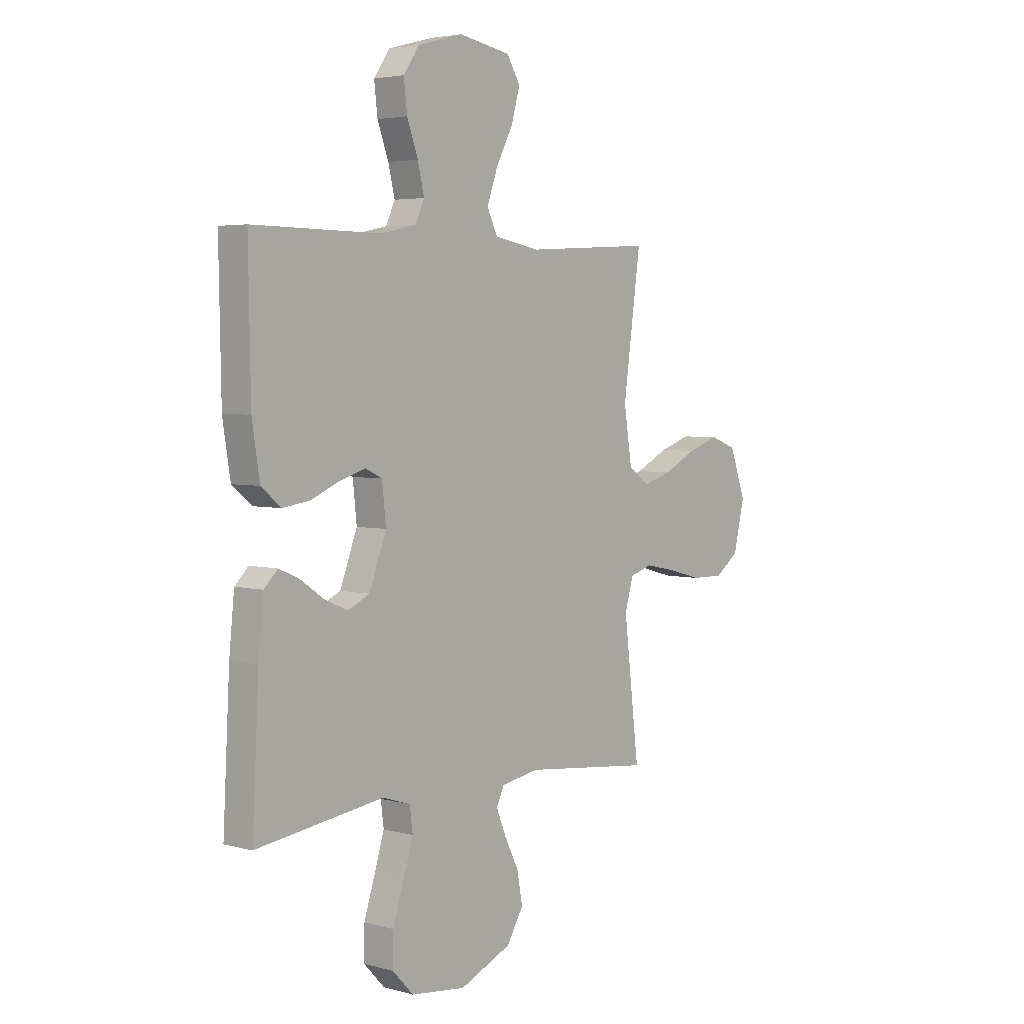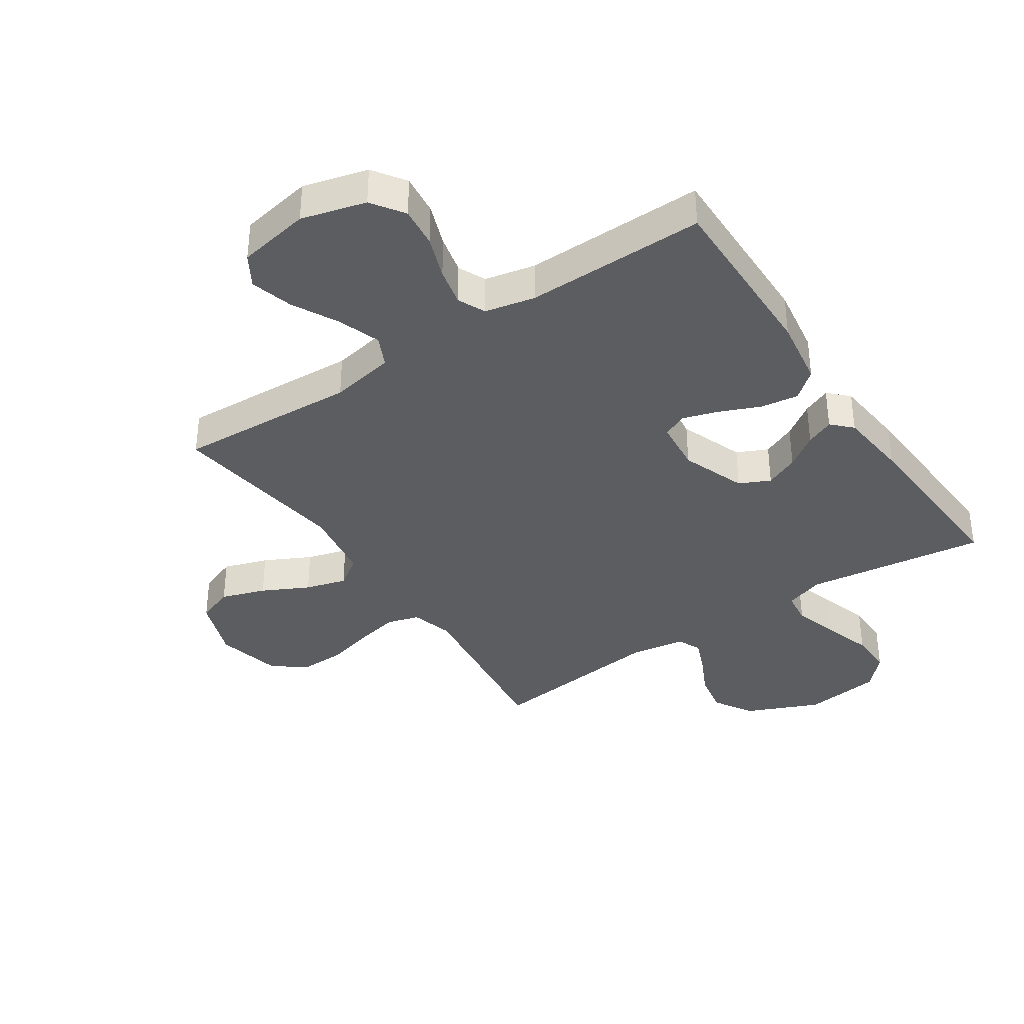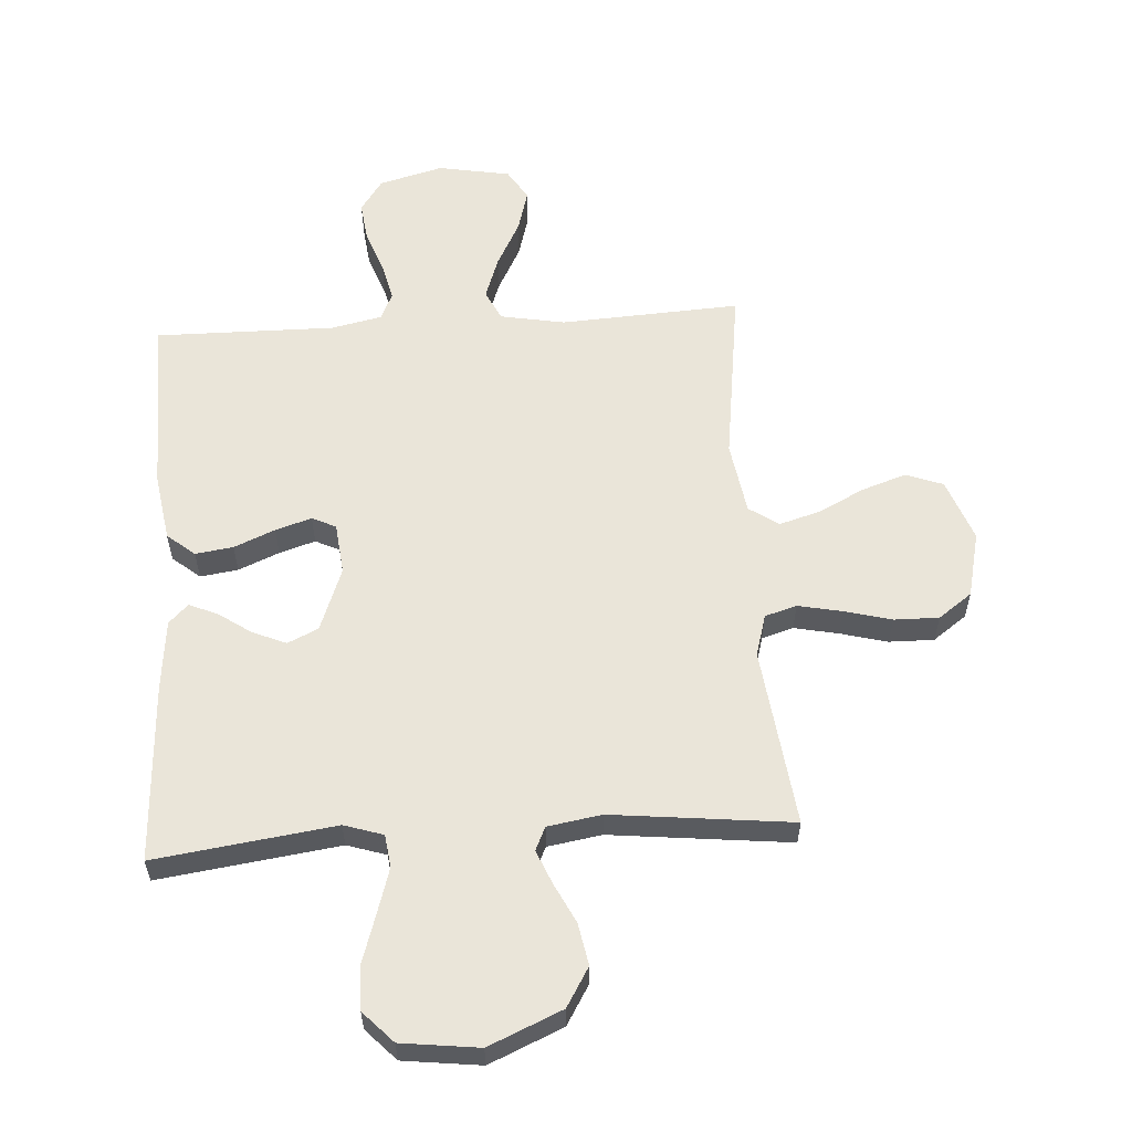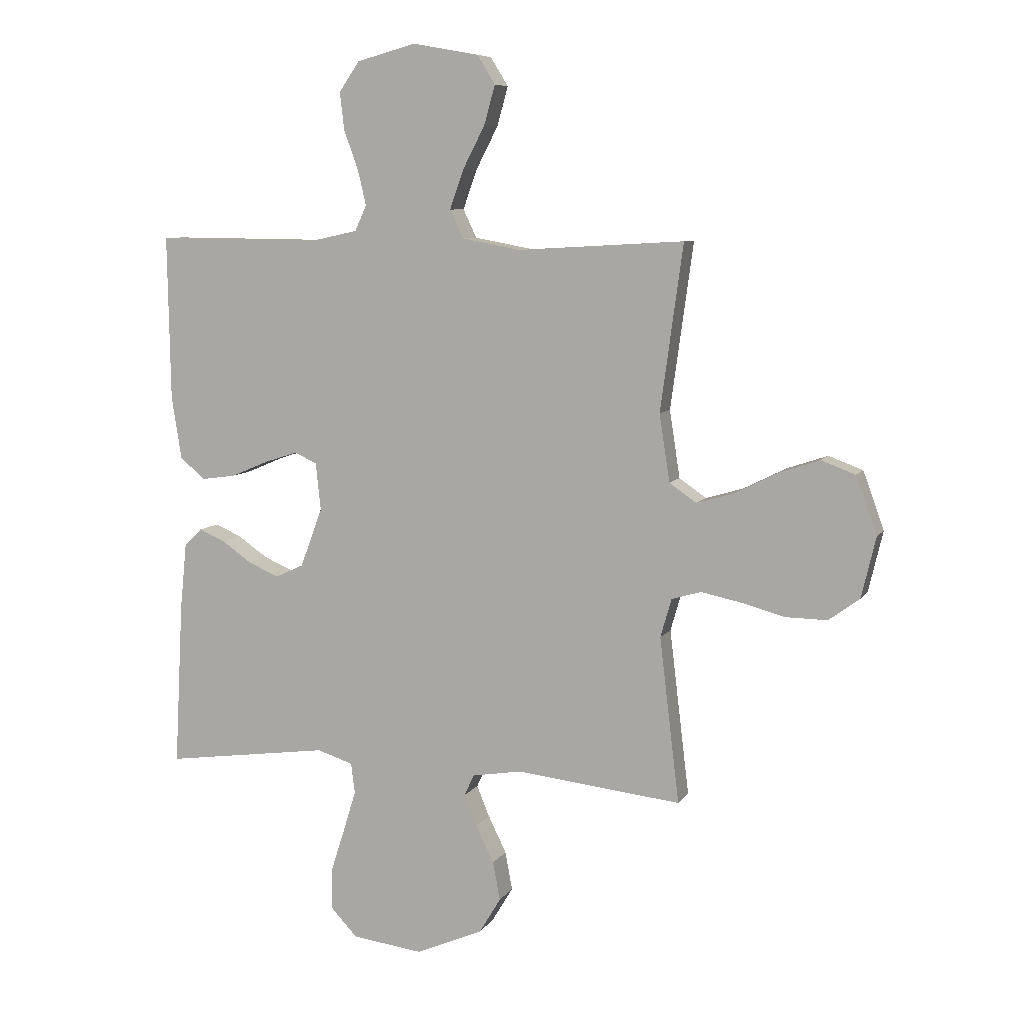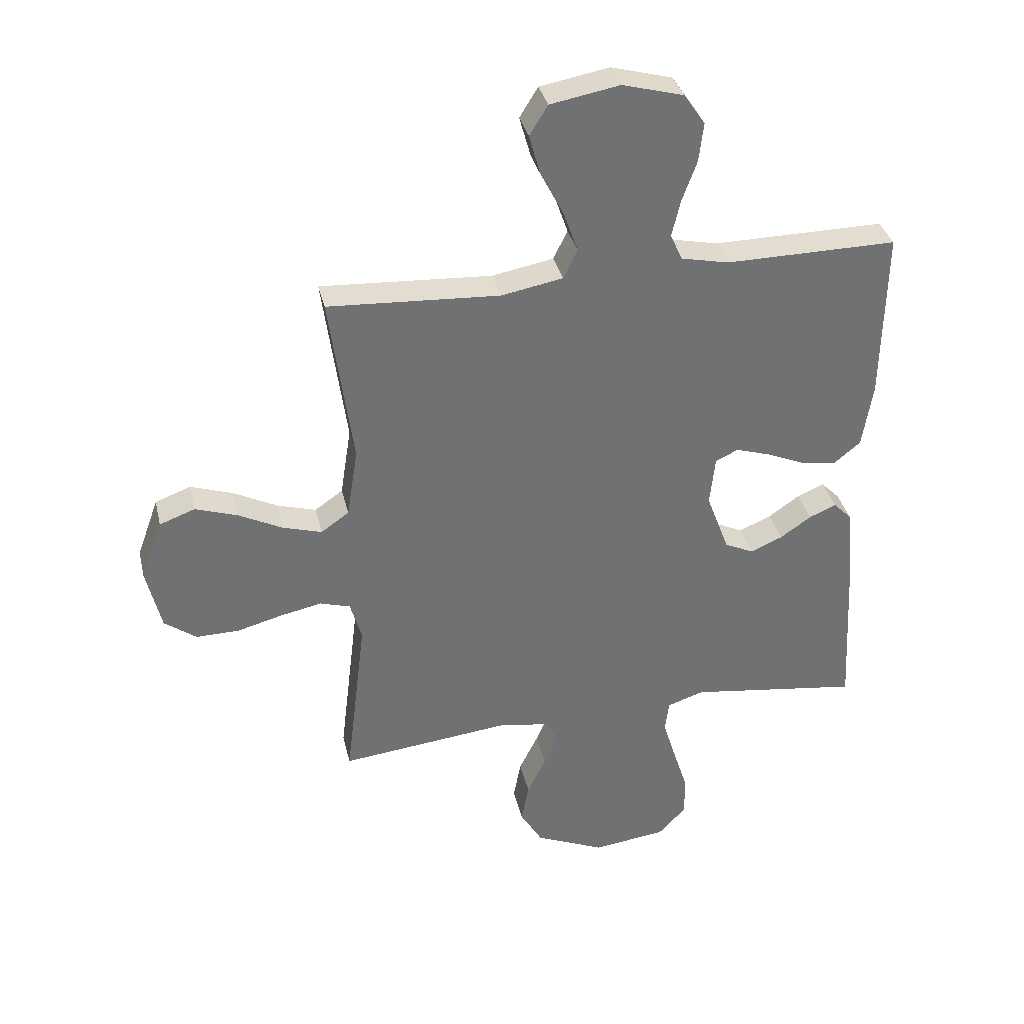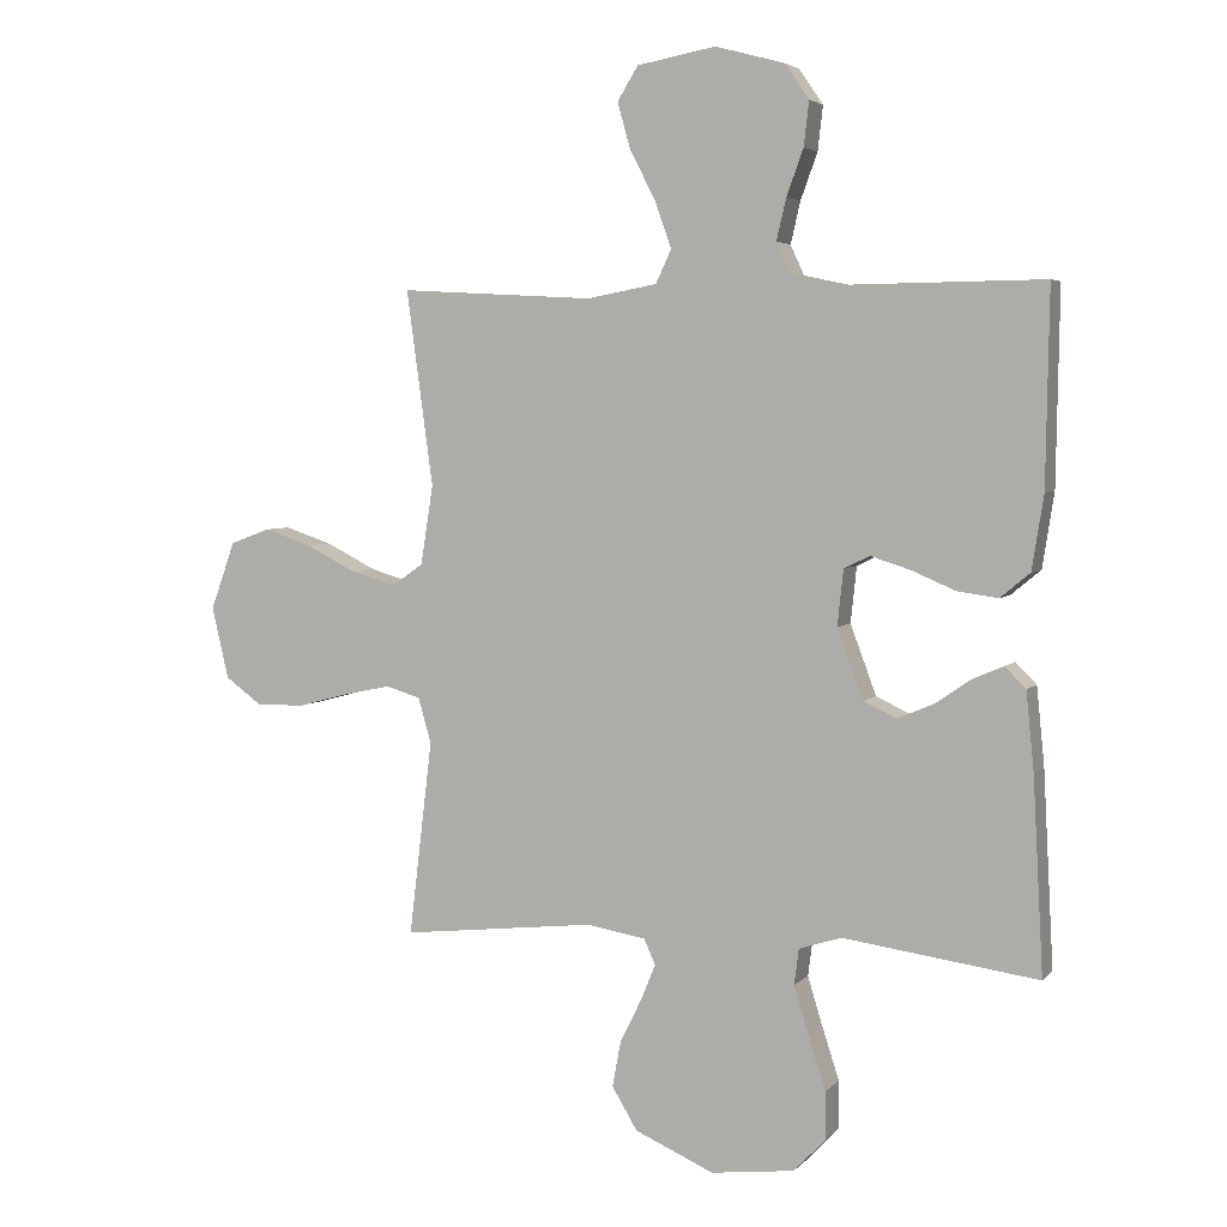
<metadata>
{"format":"obj","ext":"obj","renderer":"f3d","projection":"perspective","resolution":1024,"background":"white","views":[{"elev":4.1,"azim":131.2,"up":"+Z"},{"elev":-36.9,"azim":33.9,"up":"+Y"},{"elev":57.8,"azim":176.3,"up":"+Y"},{"elev":7.9,"azim":-161.1,"up":"+Z"},{"elev":35.2,"azim":-12.9,"up":"+Z"},{"elev":4.3,"azim":21.1,"up":"+Z"}]}
</metadata>
<code>
v -0.5 0.07 -0.5
v -0.464 0.07 -0.2
v -0.484 0.07 -0.13
v -0.537 0.07 -0.114
v -0.61 0.07 -0.129
v -0.689 0.07 -0.15
v -0.764 0.07 -0.151
v -0.82 0.07 -0.11
v -0.846 0.07 0
v -0.808 0.07 0.105
v -0.746 0.07 0.128
v -0.672 0.07 0.103
v -0.595 0.07 0.064
v -0.527 0.07 0.044
v -0.478 0.07 0.078
v -0.459 0.07 0.2
v -0.5 0.07 0.5
v -0.2 0.07 0.483
v -0.092 0.07 0.503
v -0.068 0.07 0.554
v -0.093 0.07 0.625
v -0.133 0.07 0.702
v -0.153 0.07 0.773
v -0.121 0.07 0.825
v 0 0.07 0.847
v 0.107 0.07 0.818
v 0.144 0.07 0.764
v 0.136 0.07 0.696
v 0.11 0.07 0.625
v 0.095 0.07 0.561
v 0.116 0.07 0.515
v 0.2 0.07 0.497
v 0.5 0.07 0.5
v 0.495 0.07 0.2
v 0.477 0.07 0.086
v 0.431 0.07 0.048
v 0.368 0.07 0.057
v 0.3 0.07 0.086
v 0.24 0.07 0.105
v 0.2 0.07 0.086
v 0.191 0.07 0
v 0.231 0.07 -0.107
v 0.282 0.07 -0.131
v 0.338 0.07 -0.107
v 0.393 0.07 -0.069
v 0.44 0.07 -0.049
v 0.472 0.07 -0.081
v 0.484 0.07 -0.2
v 0.5 0.07 -0.5
v 0.2 0.07 -0.459
v 0.135 0.07 -0.48
v 0.128 0.07 -0.535
v 0.151 0.07 -0.61
v 0.177 0.07 -0.691
v 0.178 0.07 -0.764
v 0.129 0.07 -0.816
v 0 0.07 -0.832
v -0.122 0.07 -0.779
v -0.161 0.07 -0.714
v -0.148 0.07 -0.644
v -0.115 0.07 -0.577
v -0.092 0.07 -0.521
v -0.11 0.07 -0.482
v -0.2 0.07 -0.467
v -0.5 0 -0.5
v -0.464 0 -0.2
v -0.484 0 -0.13
v -0.537 0 -0.114
v -0.61 0 -0.129
v -0.689 0 -0.15
v -0.764 0 -0.151
v -0.82 0 -0.11
v -0.846 0 0
v -0.808 0 0.105
v -0.746 0 0.128
v -0.672 0 0.103
v -0.595 0 0.064
v -0.527 0 0.044
v -0.478 0 0.078
v -0.459 0 0.2
v -0.5 0 0.5
v -0.2 0 0.483
v -0.092 0 0.503
v -0.068 0 0.554
v -0.093 0 0.625
v -0.133 0 0.702
v -0.153 0 0.773
v -0.121 0 0.825
v 0 0 0.847
v 0.107 0 0.818
v 0.144 0 0.764
v 0.136 0 0.696
v 0.11 0 0.625
v 0.095 0 0.561
v 0.116 0 0.515
v 0.2 0 0.497
v 0.5 0 0.5
v 0.495 0 0.2
v 0.477 0 0.086
v 0.431 0 0.048
v 0.368 0 0.057
v 0.3 0 0.086
v 0.24 0 0.105
v 0.2 0 0.086
v 0.191 0 0
v 0.231 0 -0.107
v 0.282 0 -0.131
v 0.338 0 -0.107
v 0.393 0 -0.069
v 0.44 0 -0.049
v 0.472 0 -0.081
v 0.484 0 -0.2
v 0.5 0 -0.5
v 0.2 0 -0.459
v 0.135 0 -0.48
v 0.128 0 -0.535
v 0.151 0 -0.61
v 0.177 0 -0.691
v 0.178 0 -0.764
v 0.129 0 -0.816
v 0 0 -0.832
v -0.122 0 -0.779
v -0.161 0 -0.714
v -0.148 0 -0.644
v -0.115 0 -0.577
v -0.092 0 -0.521
v -0.11 0 -0.482
v -0.2 0 -0.467
f 58 59 60 61
f 58 61 62
f 57 58 62
f 56 57 62
f 53 54 55 56
f 52 53 56 62
f 51 52 62 63
f 47 48 49 50
f 44 45 46 47
f 43 44 47 50
f 42 43 50 51
f 35 36 37 38
f 35 38 39
f 32 33 34 35
f 31 32 35 39
f 30 31 39 40
f 26 27 28 29
f 26 29 30
f 25 26 30
f 21 22 23 24
f 20 21 24 25
f 16 17 18
f 15 16 18 19
f 10 11 12 13
f 10 13 14
f 9 10 14
f 8 9 14
f 5 6 7 8
f 4 5 8 14
f 3 4 14 15
f 64 1 2
f 41 42 51 63
f 20 25 30 40
f 19 20 40 41
f 19 41 63 64
f 15 19 64
f 2 3 15 64
f 125 124 123 122
f 126 125 122
f 126 122 121
f 126 121 120
f 120 119 118 117
f 126 120 117 116
f 127 126 116 115
f 114 113 112 111
f 111 110 109 108
f 114 111 108 107
f 115 114 107 106
f 102 101 100 99
f 103 102 99
f 99 98 97 96
f 103 99 96 95
f 104 103 95 94
f 93 92 91 90
f 94 93 90
f 94 90 89
f 88 87 86 85
f 89 88 85 84
f 82 81 80
f 83 82 80 79
f 77 76 75 74
f 78 77 74
f 78 74 73
f 78 73 72
f 72 71 70 69
f 78 72 69 68
f 79 78 68 67
f 66 65 128
f 127 115 106 105
f 104 94 89 84
f 105 104 84 83
f 128 127 105 83
f 128 83 79
f 128 79 67 66
f 1 65 66 2
f 2 66 67 3
f 3 67 68 4
f 4 68 69 5
f 5 69 70 6
f 6 70 71 7
f 7 71 72 8
f 8 72 73 9
f 9 73 74 10
f 10 74 75 11
f 11 75 76 12
f 12 76 77 13
f 13 77 78 14
f 14 78 79 15
f 15 79 80 16
f 16 80 81 17
f 17 81 82 18
f 18 82 83 19
f 19 83 84 20
f 20 84 85 21
f 21 85 86 22
f 22 86 87 23
f 23 87 88 24
f 24 88 89 25
f 25 89 90 26
f 26 90 91 27
f 27 91 92 28
f 28 92 93 29
f 29 93 94 30
f 30 94 95 31
f 31 95 96 32
f 32 96 97 33
f 33 97 98 34
f 34 98 99 35
f 35 99 100 36
f 36 100 101 37
f 37 101 102 38
f 38 102 103 39
f 39 103 104 40
f 40 104 105 41
f 41 105 106 42
f 42 106 107 43
f 43 107 108 44
f 44 108 109 45
f 45 109 110 46
f 46 110 111 47
f 47 111 112 48
f 48 112 113 49
f 49 113 114 50
f 50 114 115 51
f 51 115 116 52
f 52 116 117 53
f 53 117 118 54
f 54 118 119 55
f 55 119 120 56
f 56 120 121 57
f 57 121 122 58
f 58 122 123 59
f 59 123 124 60
f 60 124 125 61
f 61 125 126 62
f 62 126 127 63
f 63 127 128 64
f 64 128 65 1

</code>
